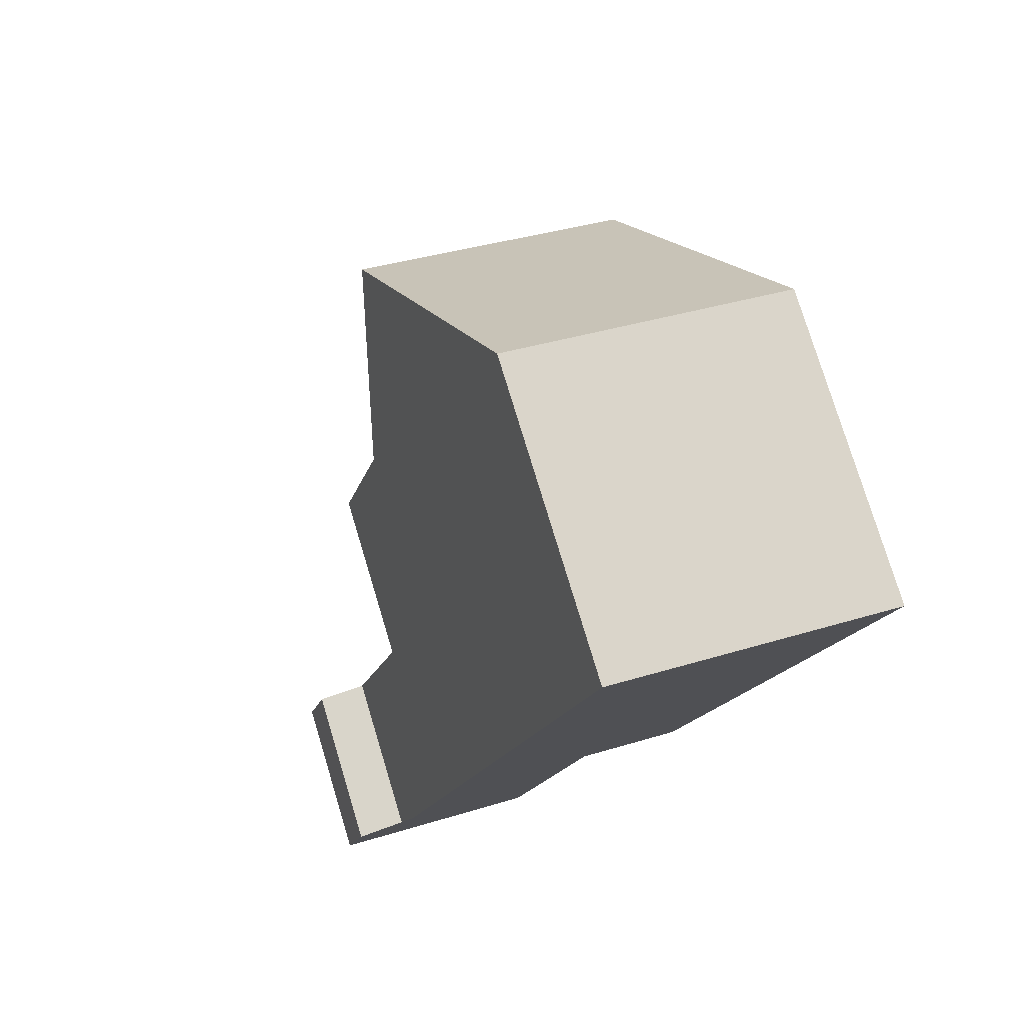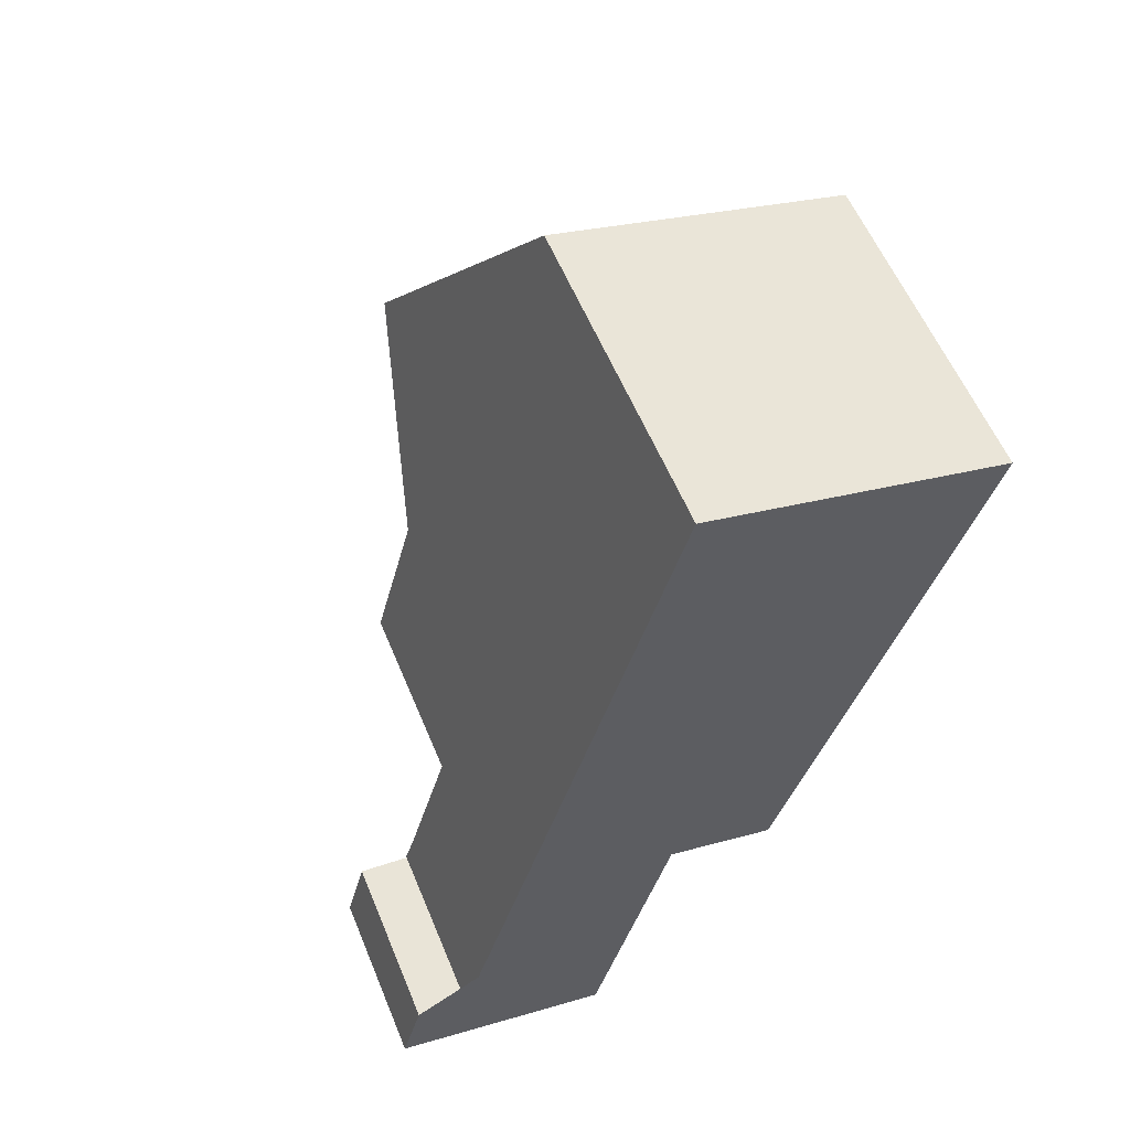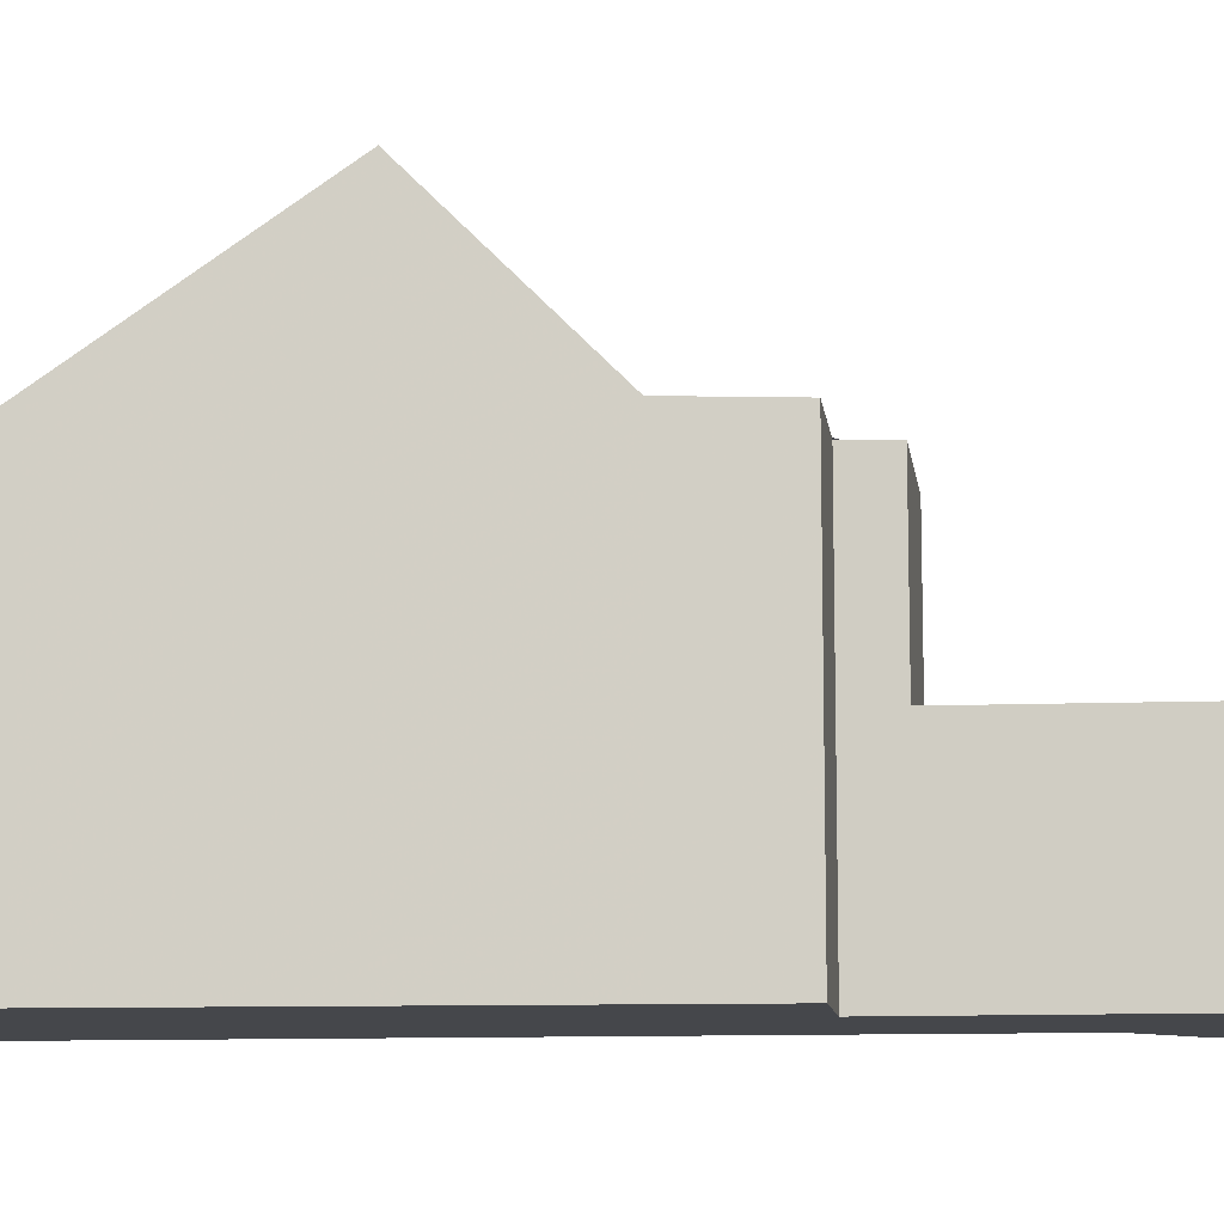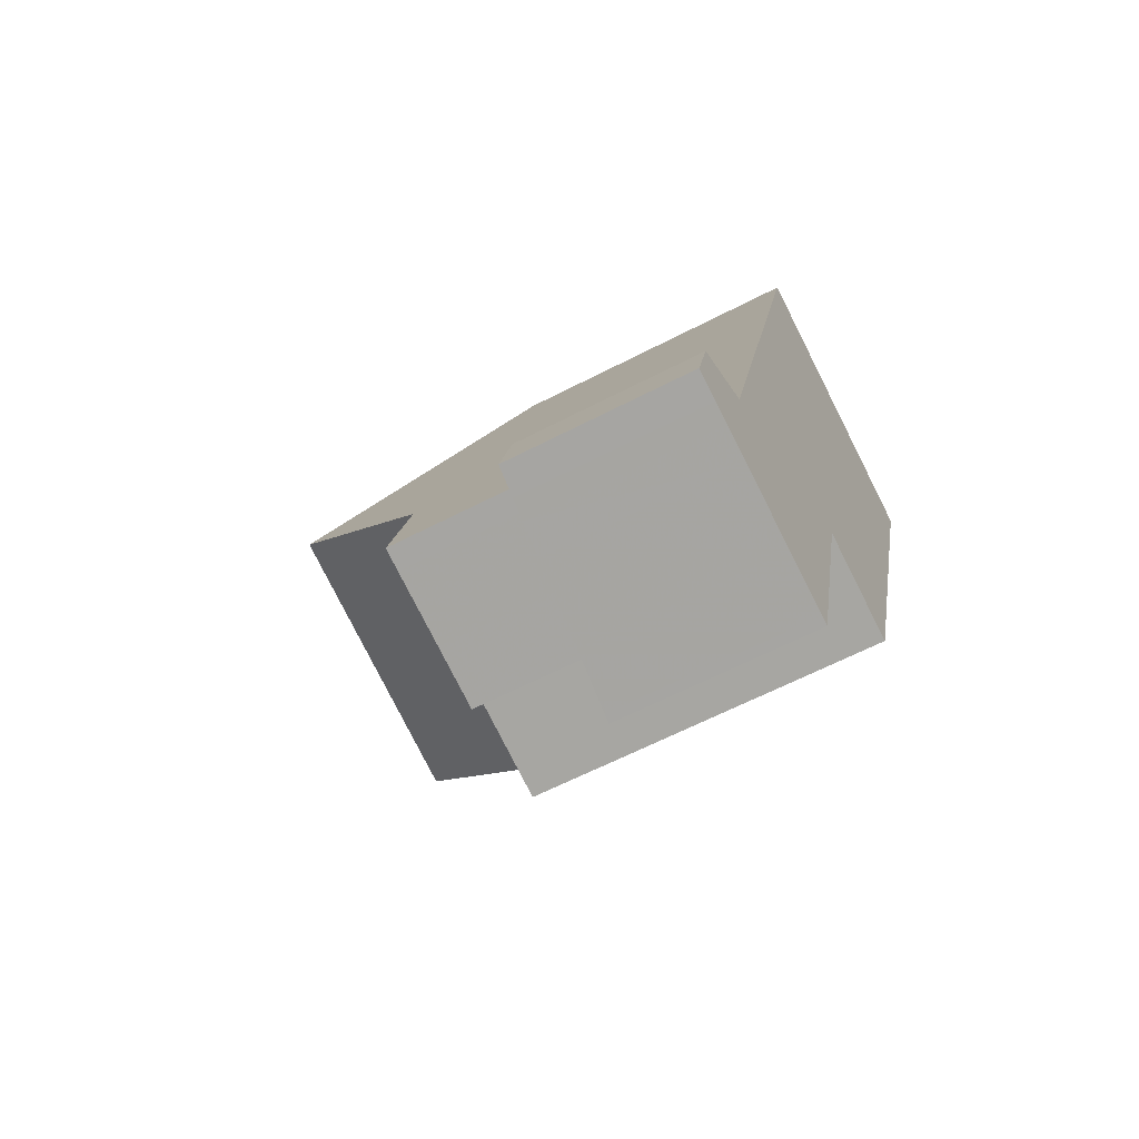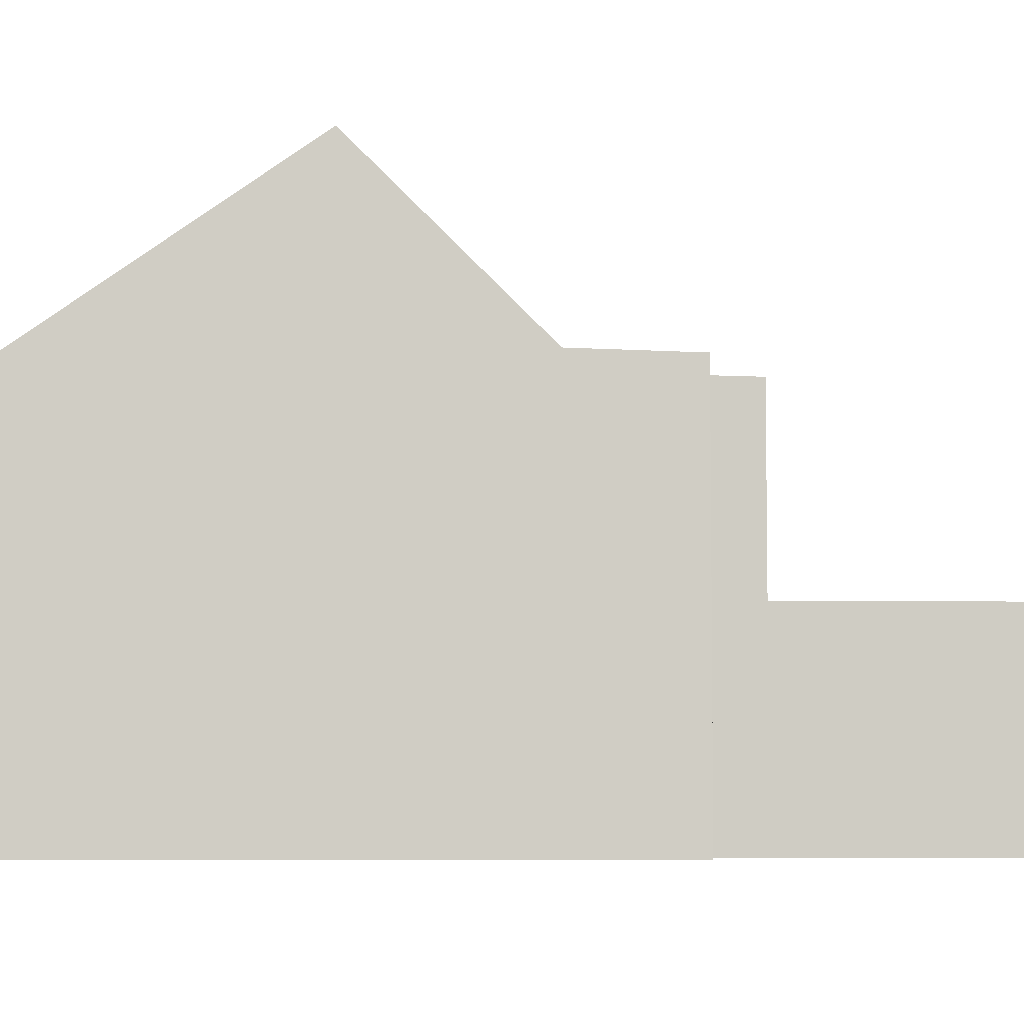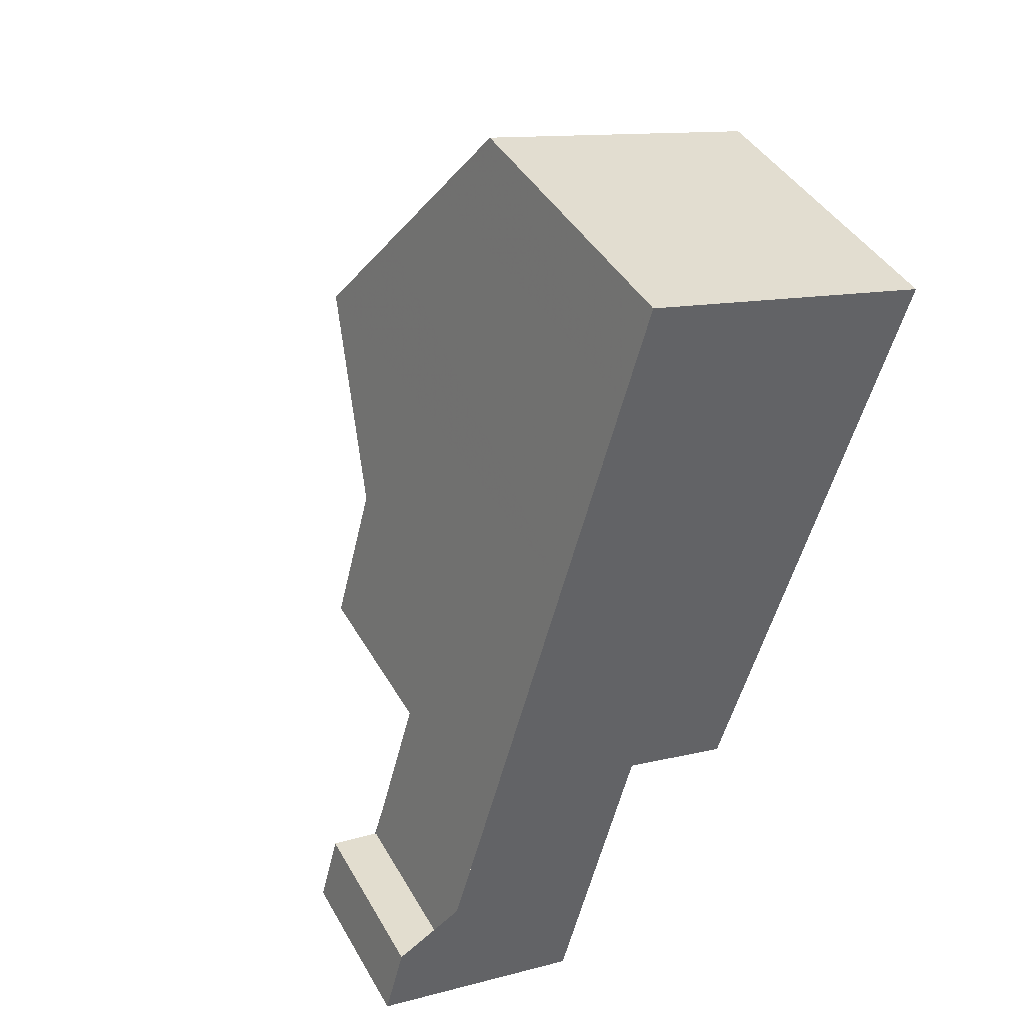
<metadata>
{"format":"obj","ext":"obj","renderer":"f3d","projection":"perspective","resolution":1024,"background":"white","views":[{"elev":77.6,"azim":163.1,"up":"+Y"},{"elev":57.8,"azim":157.7,"up":"+Y"},{"elev":-10.5,"azim":-67.6,"up":"+Z"},{"elev":-62.1,"azim":117.8,"up":"+Y"},{"elev":-5.9,"azim":-73.5,"up":"+Z"},{"elev":41.9,"azim":152.5,"up":"+Y"}]}
</metadata>
<code>
v -2090 -2499 5.026
v -2086 -2497 5.001
v -2085 -2512 3.057
v -2082 -2510 2.852
v -2081 -2510 2.787
v -2081 -2511 2.78
v -2086 -2507 5.827
v -2088 -2507 5.822
v -2084 -2502 8.463
v -2089 -2503 8.473
v -2085 -2499 6.075
v -2090 -2500 6.065
v -2086 -2497 5.065
v -2090 -2499 5.081
v -2086 -2499 6.074
v -2086 -2498 5.066
v -2086 -2497 5.002
v -2090 -2500 5.922
v -2090 -2499 5.081
v -2090 -2499 5.026
v -2089 -2503 8.473
v -2084 -2502 8.463
v -2084 -2505 5.886
v -2088 -2506 5.876
v -2084 -2505 5.885
v -2085 -2502 8.463
v -2083 -2508 2.867
v -2086 -2508 3.077
v -2088 -2506 5.876
v -2084 -2505 5.886
v -2083 -2507 3.449
v -2086 -2508 3.452
v -2086 -2508 3.079
v -2083 -2507 2.871
v -2084 -2505 5.885
v -2083 -2507 5.81
v -2086 -2508 5.804
v -2083 -2507 5.809
v -2085 -2502 8.463
v -2082 -2511 2.879
v -2083 -2508 2.897
v -2083 -2507 2.9
v -2083 -2507 3.45
v -2086 -2508 5.804
v -2083 -2507 5.809
v -2083 -2507 5.81
v -2083 -2507 2.871
v -2083 -2507 2.9
v -2086 -2508 3.079
v -2088 -2500 6.069
v -2089 -2498 5.076
v -2089 -2498 5.017
v -2087 -2503 8.469
v -2087 -2505 5.88
v -2087 -2505 5.88
v -2087 -2503 8.469
v -2085 -2512 3.046
v -2085 -2509 3.072
v -2086 -2507 5.827
v -2081 -2511 2.781
v -2082 -2511 2.879
v -2085 -2512 3.047
v -2085 -2512 3.058
v -2086 -2497 5.066
v -2086 -2497 5.002
v -2085 -2500 7.11
v -2085 -2499 6.075
v -2082 -2511 2.816
v -2082 -2510 2.827
v -2082 -2511 2.815
v -2085 -2502 8.463
v -2086 -2499 6.074
v -2086 -2498 5.067
v -2086 -2497 5.003
v -2085 -2502 8.463
v -2084 -2505 5.886
v -2083 -2507 5.809
v -2085 -2501 7.794
v -2084 -2505 5.886
v -2083 -2507 2.877
v -2083 -2507 3.449
v -2083 -2507 5.809
v -2083 -2508 2.872
v -2083 -2507 2.877
v -2082 -2511 2.84
v -2082 -2510 2.851
v -2082 -2509 2.856
v -2082 -2511 2.84
v -2087 -2503 8.47
v -2087 -2505 5.879
v -2087 -2505 5.879
v -2086 -2507 5.827
v -2088 -2500 6.068
v -2089 -2498 5.076
v -2089 -2498 5.018
v -2087 -2503 8.47
v -2085 -2512 3.052
v -2085 -2510 3.065
v -2085 -2512 3.052
v -2085 -2507 5.806
v -2085 -2507 2.997
v -2085 -2507 3.451
v -2086 -2503 8.466
v -2084 -2511 2.976
v -2085 -2508 2.994
v -2085 -2507 2.997
v -2086 -2503 8.466
v -2085 -2505 5.882
v -2085 -2505 5.882
v -2085 -2507 5.806
v -2084 -2511 2.975
v -2087 -2499 6.072
v -2087 -2498 5.07
v -2087 -2498 5.009
v -2090 -2499 5.026
v -2090 -2499 5.026
v -2090 -2499 0
v -2090 -2499 0
v -2086 -2497 5.065
v -2086 -2497 5.001
v -2086 -2497 -8.882e-16
v -2086 -2497 0
v -2085 -2512 3.058
v -2085 -2512 3.057
v -2085 -2512 0
v -2085 -2512 -4.441e-16
v -2082 -2510 2.851
v -2082 -2510 2.852
v -2082 -2510 0
v -2082 -2510 -4.441e-16
v -2081 -2511 2.781
v -2081 -2510 2.787
v -2081 -2510 0
v -2081 -2511 0
v -2082 -2511 2.815
v -2081 -2511 2.78
v -2081 -2511 -4.441e-16
v -2082 -2511 0
v -2086 -2507 5.827
v -2086 -2507 5.827
v -2086 -2507 0
v -2086 -2507 0
v -2088 -2506 5.876
v -2088 -2507 5.822
v -2088 -2507 -8.882e-16
v -2088 -2506 8.882e-16
v -2090 -2500 6.065
v -2089 -2503 8.473
v -2089 -2503 -1.776e-15
v -2090 -2500 -8.882e-16
v -2085 -2500 7.11
v -2085 -2499 6.075
v -2085 -2499 0
v -2085 -2500 0
v -2090 -2500 5.922
v -2090 -2500 6.065
v -2090 -2500 -8.882e-16
v -2090 -2500 0
v -2085 -2499 6.075
v -2086 -2497 5.065
v -2086 -2497 0
v -2085 -2499 0
v -2090 -2499 5.026
v -2090 -2499 5.081
v -2090 -2499 0
v -2090 -2499 0
v -2086 -2497 5.002
v -2086 -2497 5.002
v -2086 -2497 -8.882e-16
v -2086 -2497 0
v -2090 -2499 5.081
v -2090 -2500 5.922
v -2090 -2500 0
v -2090 -2499 0
v -2089 -2498 5.018
v -2090 -2499 5.026
v -2090 -2499 0
v -2089 -2498 -8.882e-16
v -2084 -2505 5.886
v -2084 -2502 8.463
v -2084 -2502 0
v -2084 -2505 8.882e-16
v -2089 -2503 8.473
v -2088 -2506 5.876
v -2088 -2506 8.882e-16
v -2089 -2503 -1.776e-15
v -2082 -2509 2.856
v -2083 -2508 2.867
v -2083 -2508 0
v -2082 -2509 -4.441e-16
v -2086 -2508 3.079
v -2086 -2508 3.077
v -2086 -2508 4.441e-16
v -2086 -2508 -4.441e-16
v -2083 -2507 5.81
v -2084 -2505 5.886
v -2084 -2505 8.882e-16
v -2083 -2507 0
v -2084 -2511 2.975
v -2082 -2511 2.879
v -2082 -2511 4.441e-16
v -2084 -2511 0
v -2086 -2507 5.827
v -2086 -2508 5.804
v -2086 -2508 8.882e-16
v -2086 -2507 0
v -2083 -2508 2.867
v -2083 -2507 2.871
v -2083 -2507 0
v -2083 -2508 0
v -2087 -2498 5.009
v -2089 -2498 5.017
v -2089 -2498 0
v -2087 -2498 0
v -2085 -2512 3.052
v -2085 -2512 3.046
v -2085 -2512 0
v -2085 -2512 0
v -2086 -2508 3.077
v -2085 -2509 3.072
v -2085 -2509 0
v -2086 -2508 4.441e-16
v -2086 -2507 5.827
v -2086 -2507 5.827
v -2086 -2507 0
v -2086 -2507 8.882e-16
v -2081 -2511 2.78
v -2081 -2511 2.781
v -2081 -2511 0
v -2081 -2511 -4.441e-16
v -2085 -2510 3.065
v -2085 -2512 3.058
v -2085 -2512 -4.441e-16
v -2085 -2510 0
v -2086 -2497 5.001
v -2086 -2497 5.002
v -2086 -2497 0
v -2086 -2497 -8.882e-16
v -2084 -2502 8.463
v -2085 -2500 7.11
v -2085 -2500 0
v -2084 -2502 0
v -2081 -2510 2.787
v -2082 -2510 2.827
v -2082 -2510 0
v -2081 -2510 0
v -2082 -2511 2.84
v -2082 -2511 2.815
v -2082 -2511 0
v -2082 -2511 0
v -2086 -2497 5.002
v -2086 -2497 5.003
v -2086 -2497 8.882e-16
v -2086 -2497 -8.882e-16
v -2082 -2510 2.827
v -2082 -2510 2.851
v -2082 -2510 -4.441e-16
v -2082 -2510 0
v -2082 -2510 2.852
v -2082 -2509 2.856
v -2082 -2509 -4.441e-16
v -2082 -2510 0
v -2082 -2511 2.879
v -2082 -2511 2.84
v -2082 -2511 0
v -2082 -2511 4.441e-16
v -2088 -2507 5.822
v -2086 -2507 5.827
v -2086 -2507 8.882e-16
v -2088 -2507 -8.882e-16
v -2089 -2498 5.017
v -2089 -2498 5.018
v -2089 -2498 -8.882e-16
v -2089 -2498 0
v -2085 -2509 3.072
v -2085 -2510 3.065
v -2085 -2510 0
v -2085 -2509 0
v -2085 -2512 3.057
v -2085 -2512 3.052
v -2085 -2512 0
v -2085 -2512 0
v -2085 -2512 3.046
v -2084 -2511 2.975
v -2084 -2511 0
v -2085 -2512 0
v -2086 -2497 5.003
v -2087 -2498 5.009
v -2087 -2498 0
v -2086 -2497 8.882e-16
v -2085 -2512 0
v -2086 -2507 0
v -2088 -2507 0
v -2090 -2499 0
v -2086 -2497 0
v -2082 -2510 0
v -2081 -2510 0
v -2081 -2511 0
f 65 2 13 64
f 67 11 66
f 64 13 11 67
f 73 16 15 72
f 74 17 16 73
f 18 14 19
f 19 14 1 20
f 90 24 21 89
f 76 25 26 75
f 69 5 60 68
f 101 33 32 102
f 102 32 37 100
f 72 15 78
f 105 41 61 104
f 80 42 43 81
f 81 43 38 77
f 92 8 29 91
f 82 45 35 79
f 84 47 27 83
f 106 48 41 105
f 94 51 50 93
f 95 52 51 94
f 108 54 53 107
f 93 50 56 96
f 98 58 62 97
f 110 44 7 59 55 109
f 68 60 6 70
f 104 61 40 111
f 97 62 57 99
f 64 16 17 65
f 78 15 67 66 9 71
f 67 15 16 64
f 86 69 68 85
f 85 68 70 88
f 113 73 72 112
f 114 74 73 113
f 75 22 23 76
f 112 72 78 39 103
f 81 31 34 80
f 77 36 31 81
f 79 30 46 82
f 83 41 48 84
f 71 39 78
f 83 27 87
f 87 4 86 85 61 41 83
f 88 40 61 85
f 89 53 54 90
f 91 55 59 92
f 93 12 18 19 94
f 94 19 20 95
f 96 10 12 93
f 97 63 98
f 99 3 63 97
f 102 43 42 101
f 100 38 43 102
f 104 62 58 28 105
f 105 28 49 106
f 107 26 25 108
f 109 35 45 110
f 111 57 62 104
f 112 50 51 113
f 113 51 52 114
f 103 56 50 112
f 116 117 118 115
f 120 121 122 119
f 124 125 126 123
f 128 129 130 127
f 132 133 134 131
f 136 137 138 135
f 140 141 142 139
f 144 145 146 143
f 148 149 150 147
f 152 153 154 151
f 156 157 158 155
f 160 161 162 159
f 164 165 166 163
f 168 169 170 167
f 172 173 174 171
f 176 177 178 175
f 180 181 182 179
f 184 185 186 183
f 188 189 190 187
f 192 193 194 191
f 196 197 198 195
f 200 201 202 199
f 204 205 206 203
f 208 209 210 207
f 212 213 214 211
f 216 217 218 215
f 220 221 222 219
f 224 225 226 223
f 228 229 230 227
f 232 233 234 231
f 236 237 238 235
f 240 241 242 239
f 244 245 246 243
f 248 249 250 247
f 252 253 254 251
f 256 257 258 255
f 260 261 262 259
f 264 265 266 263
f 268 269 270 267
f 272 273 274 271
f 276 277 278 275
f 280 281 282 279
f 284 285 286 283
f 288 289 290 287
f 292 293 294 295 296 297 298 291

</code>
